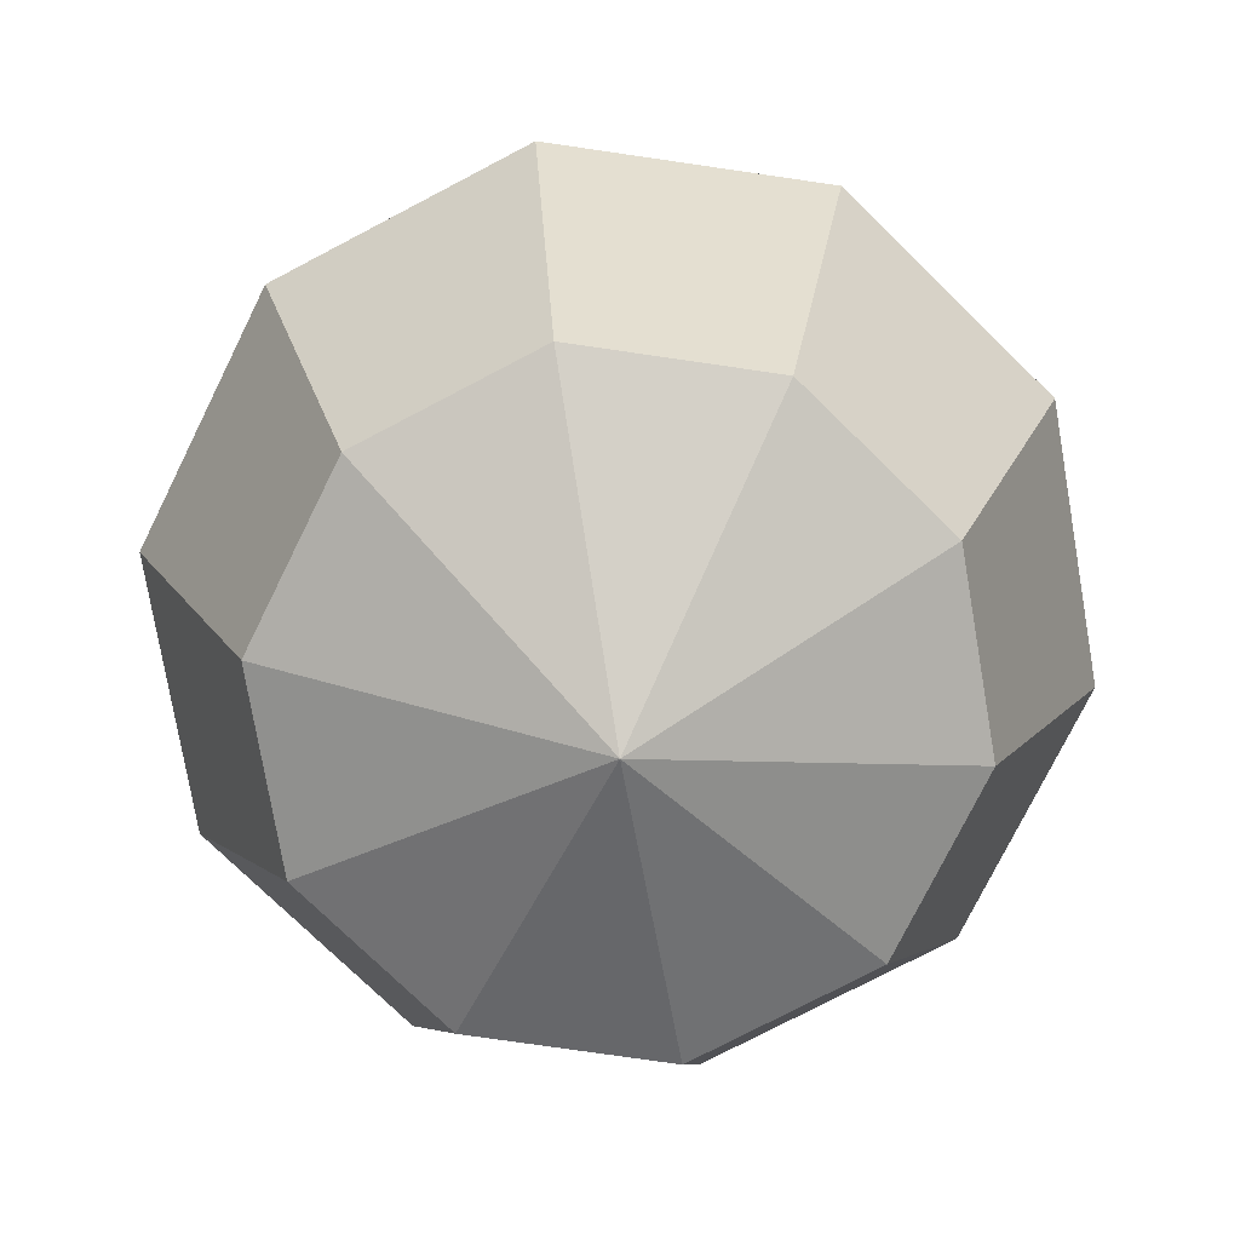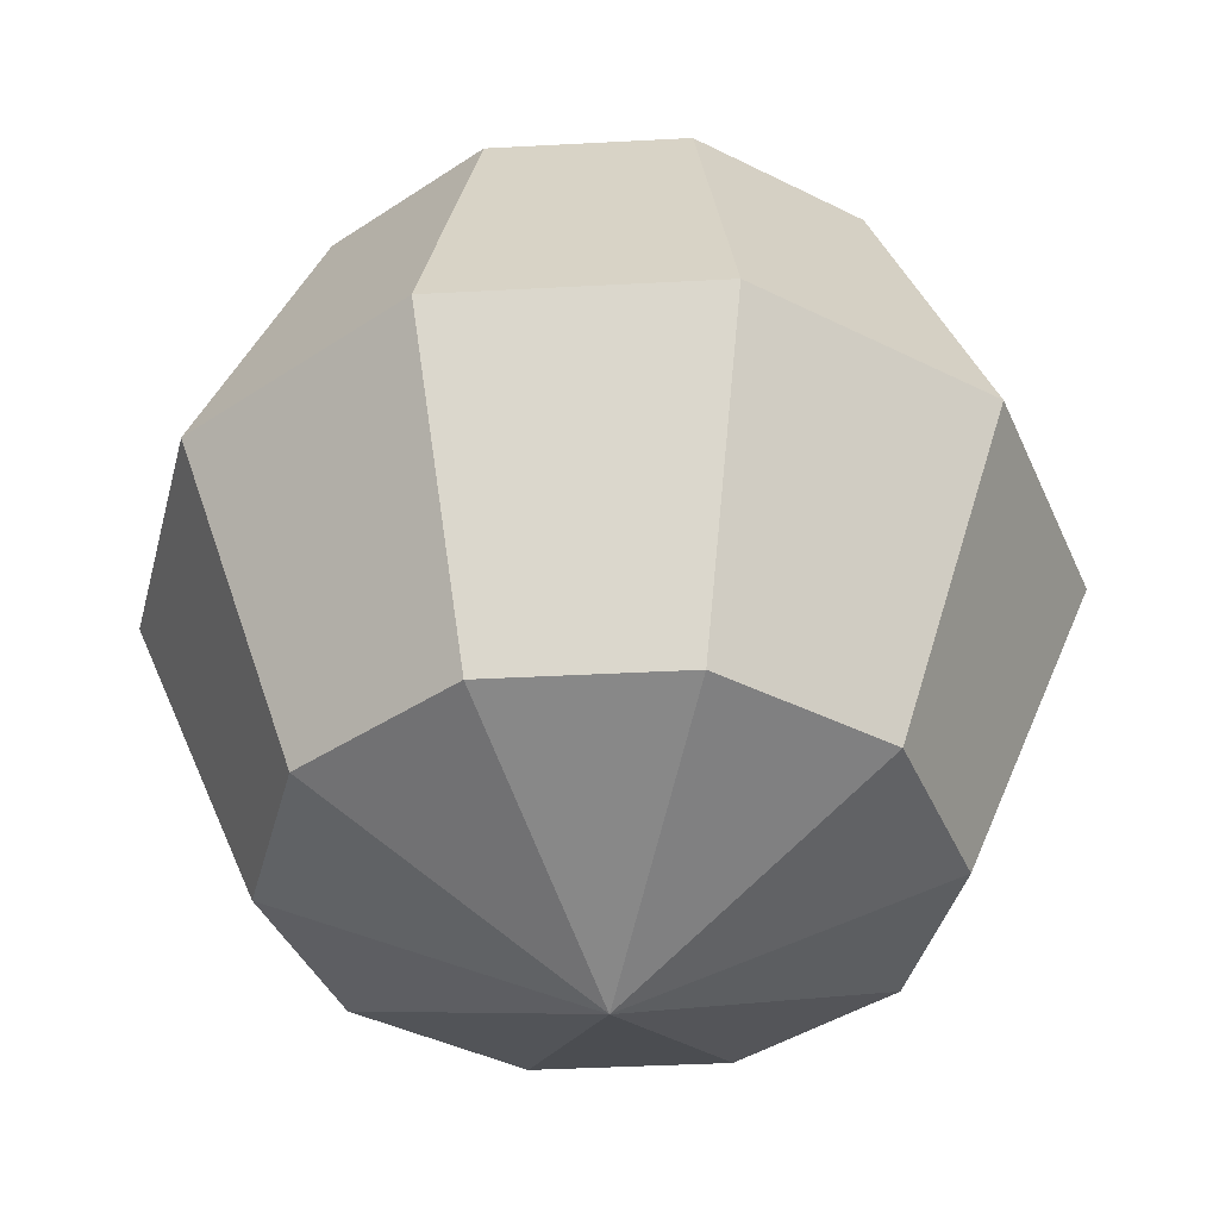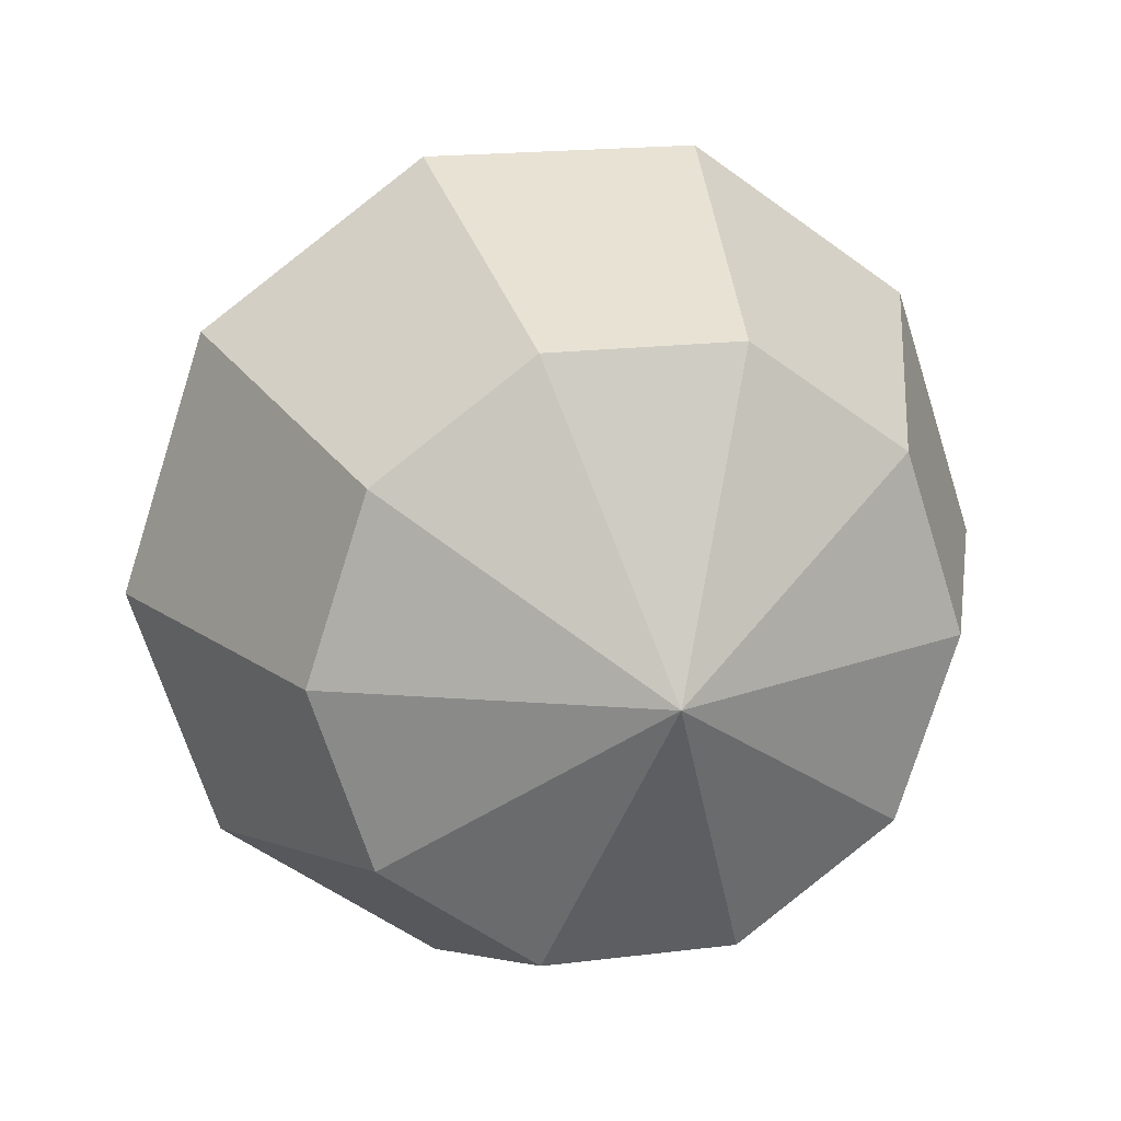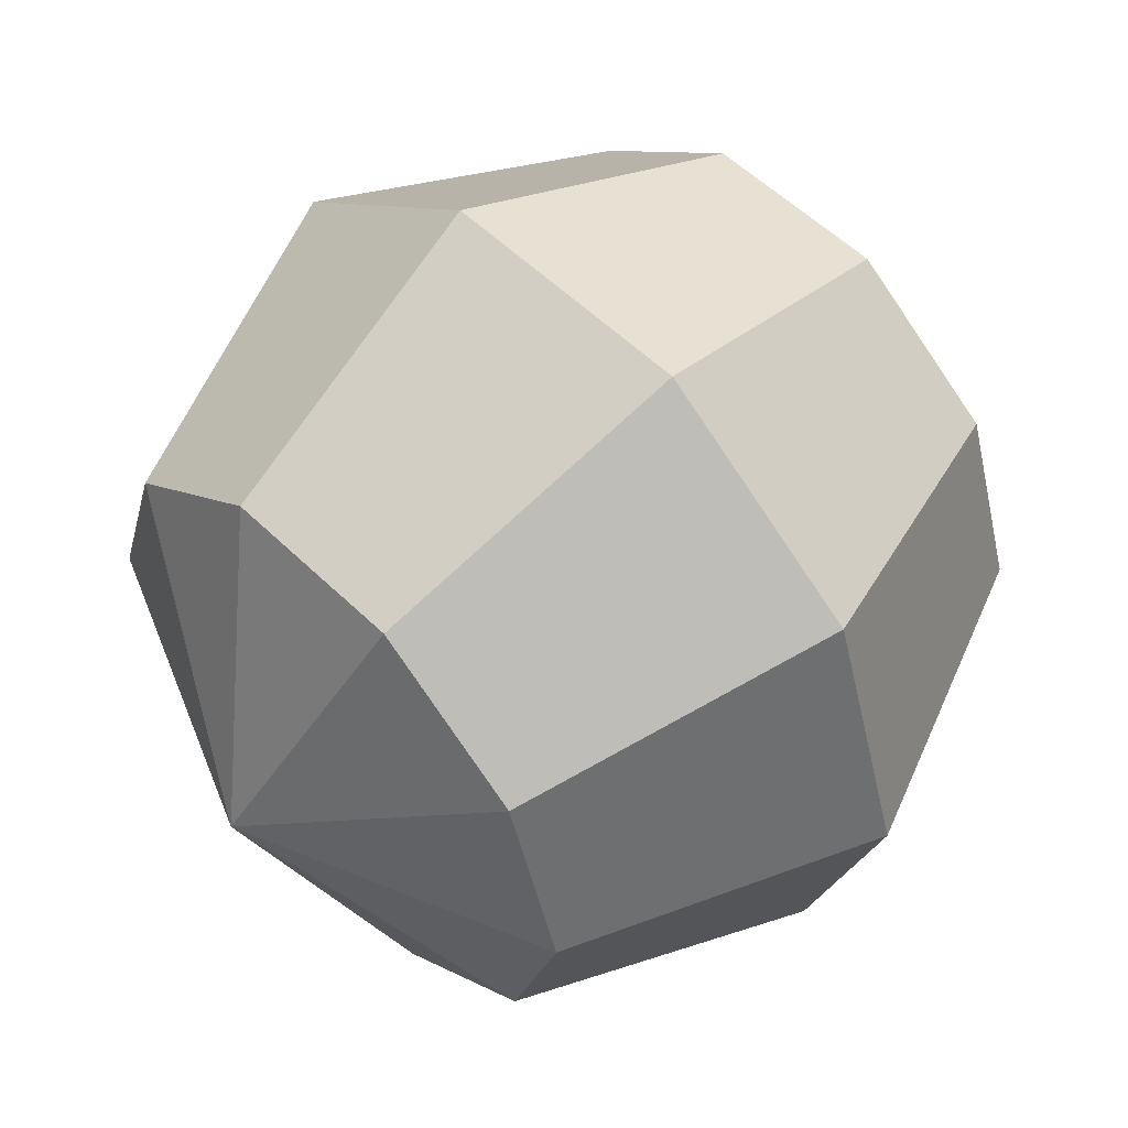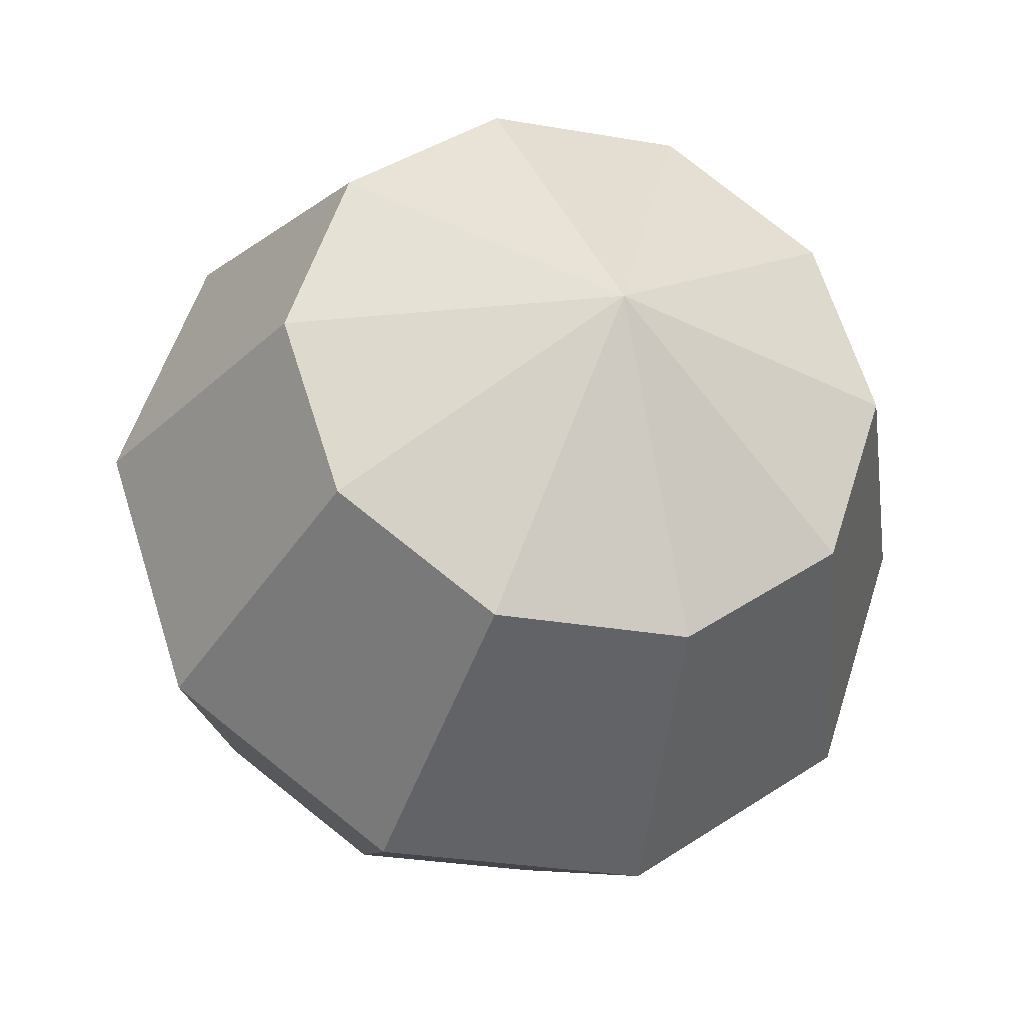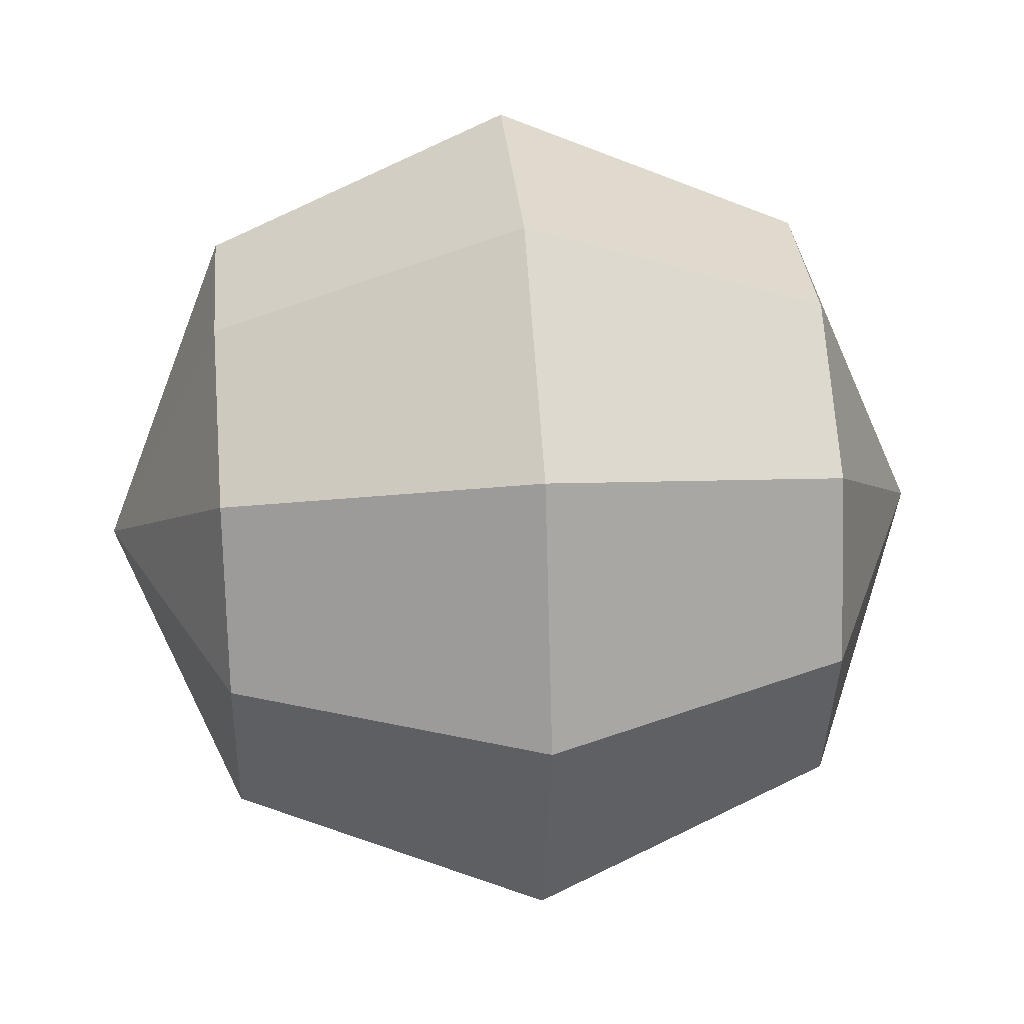
<metadata>
{"format":"obj","ext":"obj","renderer":"f3d","projection":"perspective","resolution":1024,"background":"white","views":[{"elev":-75.8,"azim":63.7,"up":"+Y"},{"elev":-39.6,"azim":-176.2,"up":"+Y"},{"elev":17.9,"azim":-13.9,"up":"+Z"},{"elev":54.5,"azim":-134.1,"up":"+Z"},{"elev":-29.5,"azim":165.7,"up":"+Z"},{"elev":32.6,"azim":-95.1,"up":"+Z"}]}
</metadata>
<code>
o Sphere
v -0.02145 0.02652 -0.01559
v -0.03034 -0 -0.02204
v -0.02145 -0.02652 -0.01559
v -0.008194 0.02652 -0.02522
v -0.01159 -0 -0.03567
v -0.008194 -0.02652 -0.02522
v 0.008194 0.02652 -0.02522
v 0.01159 -0 -0.03567
v 0.008194 -0.02652 -0.02522
v 0.02145 0.02652 -0.01559
v 0.03034 -0 -0.02204
v 0.02145 -0.02652 -0.01559
v 0.02652 0.02652 -0
v 0.0375 -0 -0
v 0.02652 -0.02652 -0
v 0.02145 0.02652 0.01559
v 0.03034 -0 0.02204
v 0.02145 -0.02652 0.01559
v 0.008194 0.02652 0.02522
v 0.01159 -0 0.03567
v 0.008194 -0.02652 0.02522
v 0 -0.0375 -0
v -0.008194 0.02652 0.02522
v -0.01159 -0 0.03567
v -0.008194 -0.02652 0.02522
v 0 0.0375 0
v -0.02145 0.02652 0.01559
v -0.03034 -0 0.02204
v -0.02145 -0.02652 0.01559
v -0.02652 0.02652 0
v -0.0375 -0 0
v -0.02652 -0.02652 0
f 3 2 5 6
f 2 1 4 5
f 6 5 8 9
f 5 4 7 8
f 9 8 11 12
f 8 7 10 11
f 12 11 14 15
f 11 10 13 14
f 15 14 17 18
f 14 13 16 17
f 18 17 20 21
f 17 16 19 20
f 21 20 24 25
f 20 19 23 24
f 25 24 28 29
f 24 23 27 28
f 29 28 31 32
f 28 27 30 31
f 22 32 3
f 32 31 2 3
f 31 30 1 2
f 30 26 1
f 22 3 6
f 1 26 4
f 22 6 9
f 4 26 7
f 22 9 12
f 7 26 10
f 22 12 15
f 10 26 13
f 22 15 18
f 13 26 16
f 22 18 21
f 16 26 19
f 22 21 25
f 19 26 23
f 22 25 29
f 23 26 27
f 22 29 32
f 27 26 30

</code>
